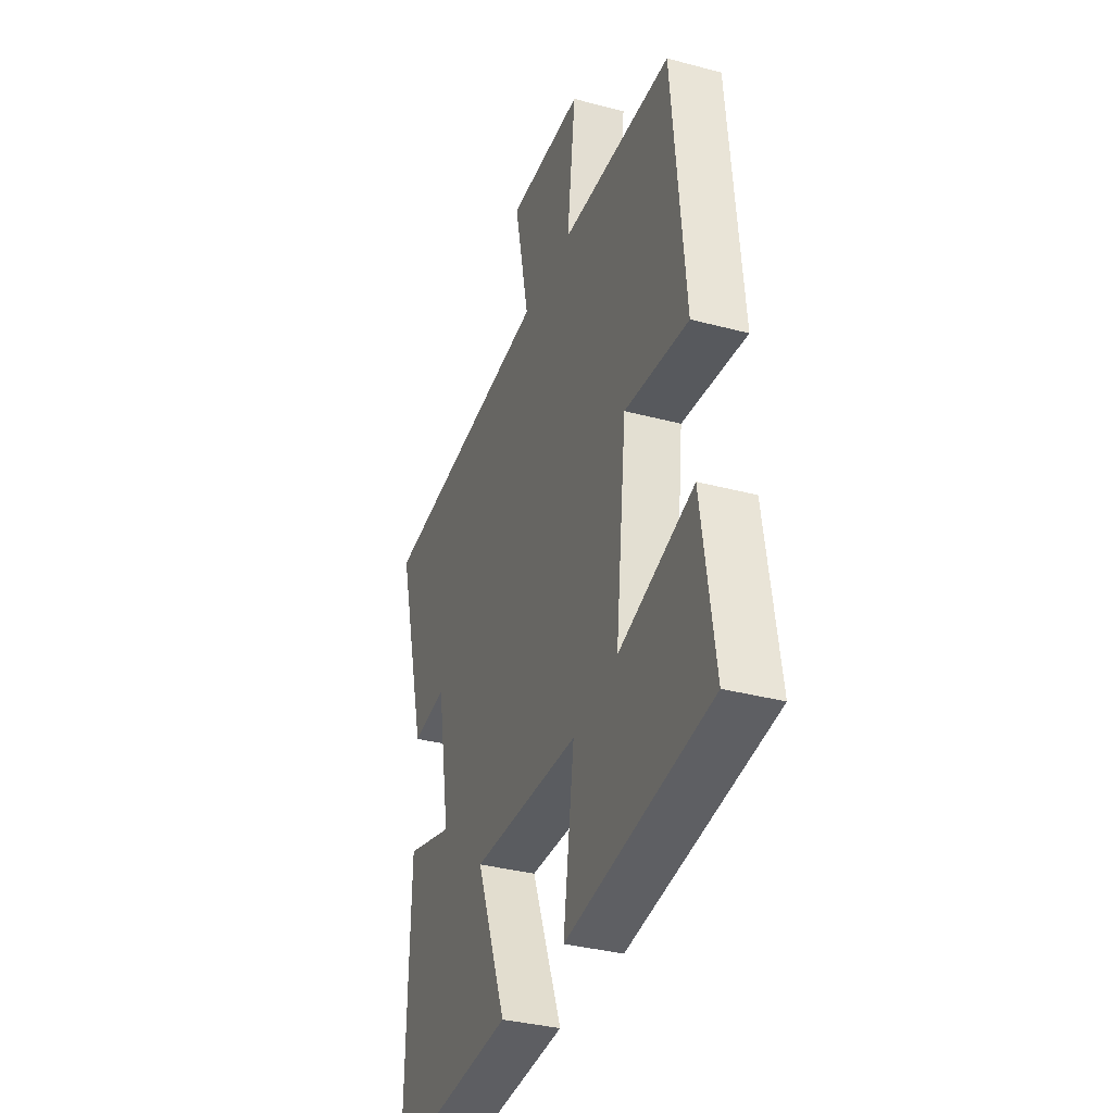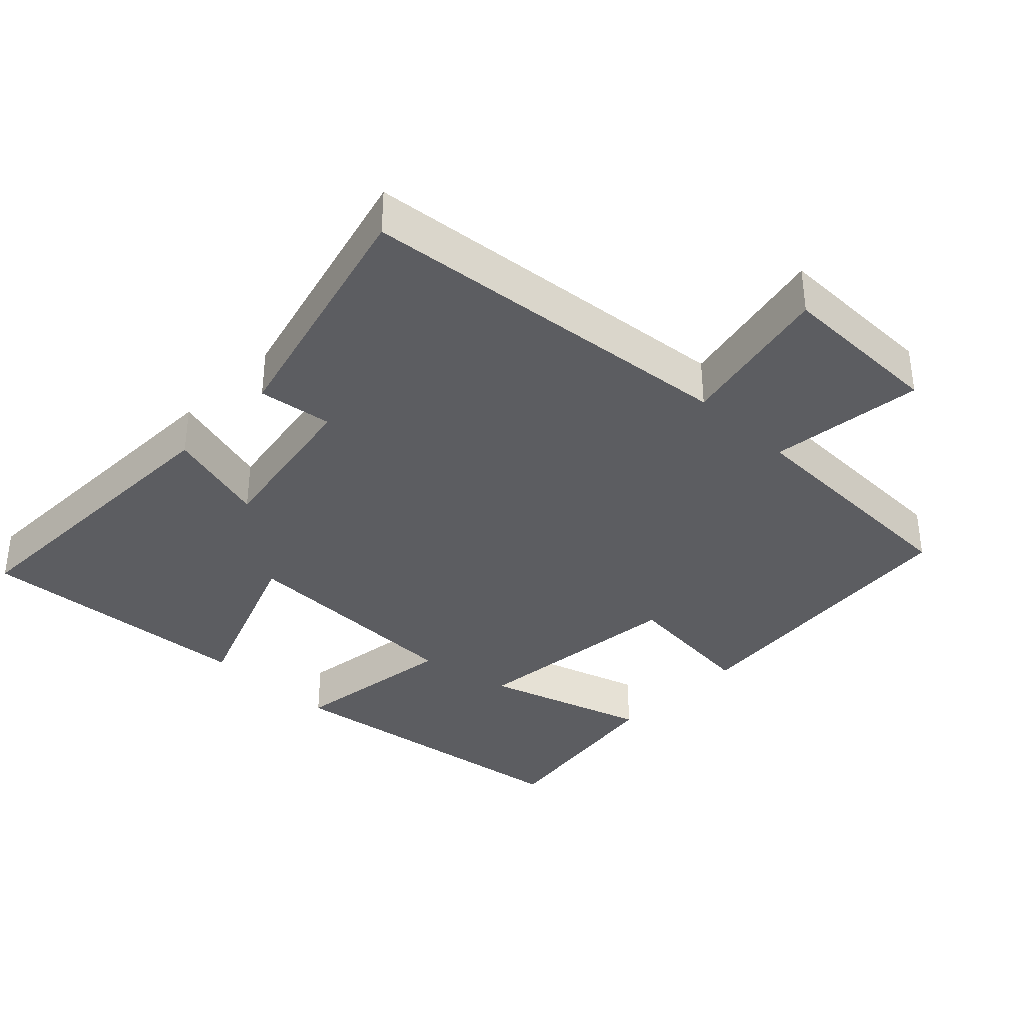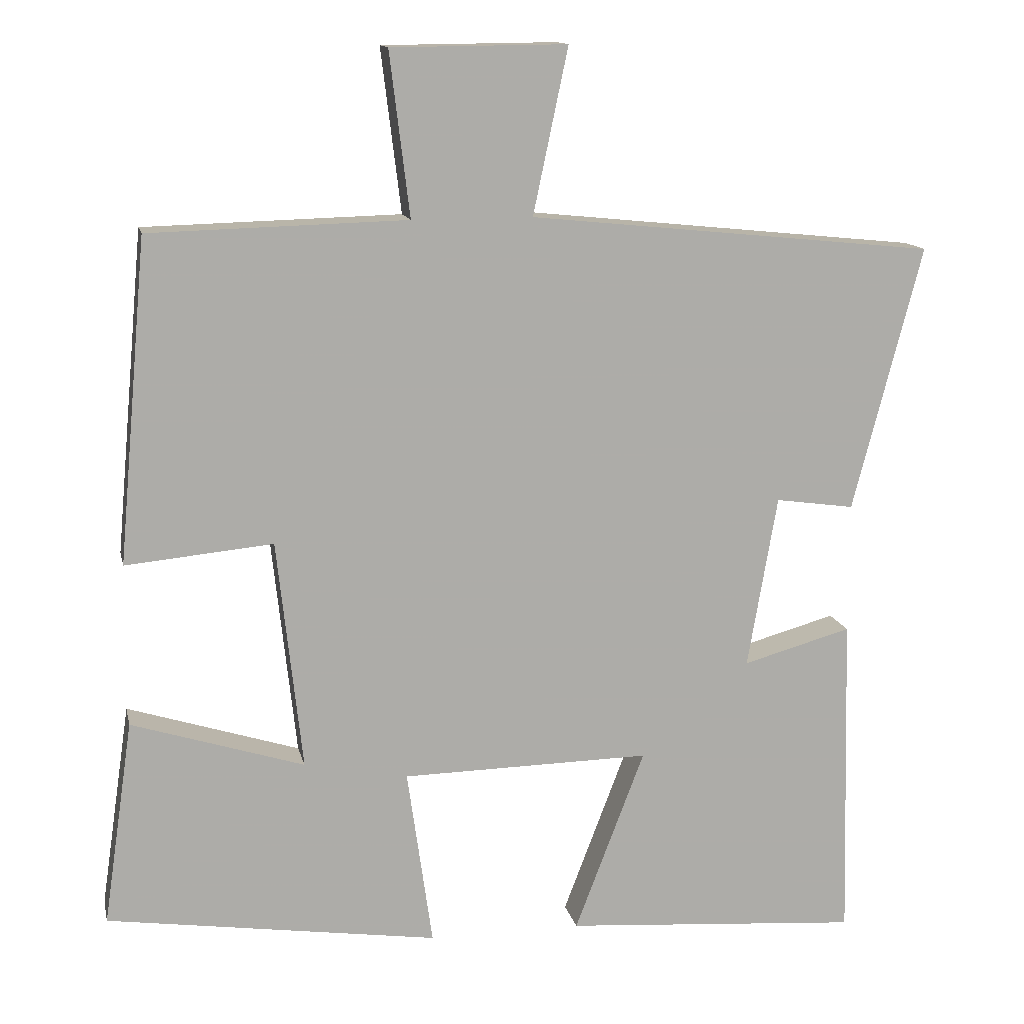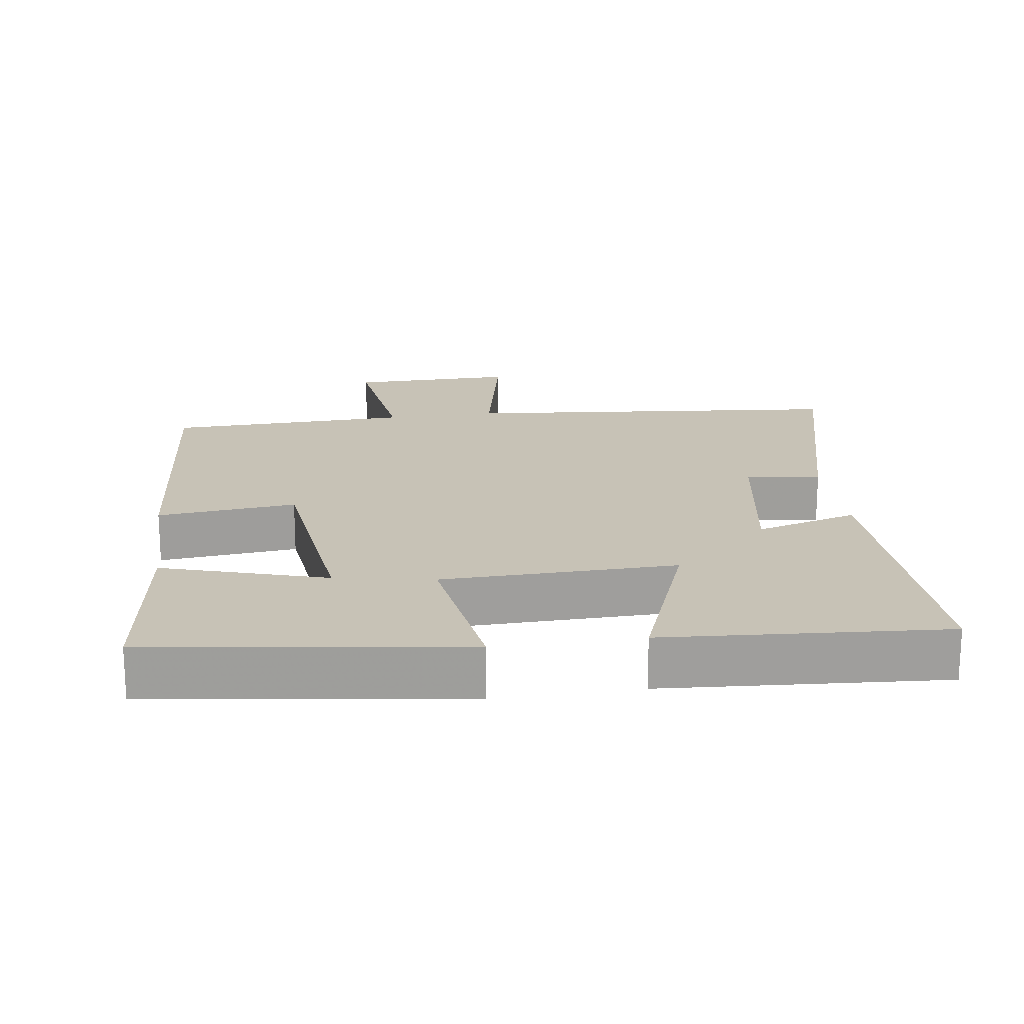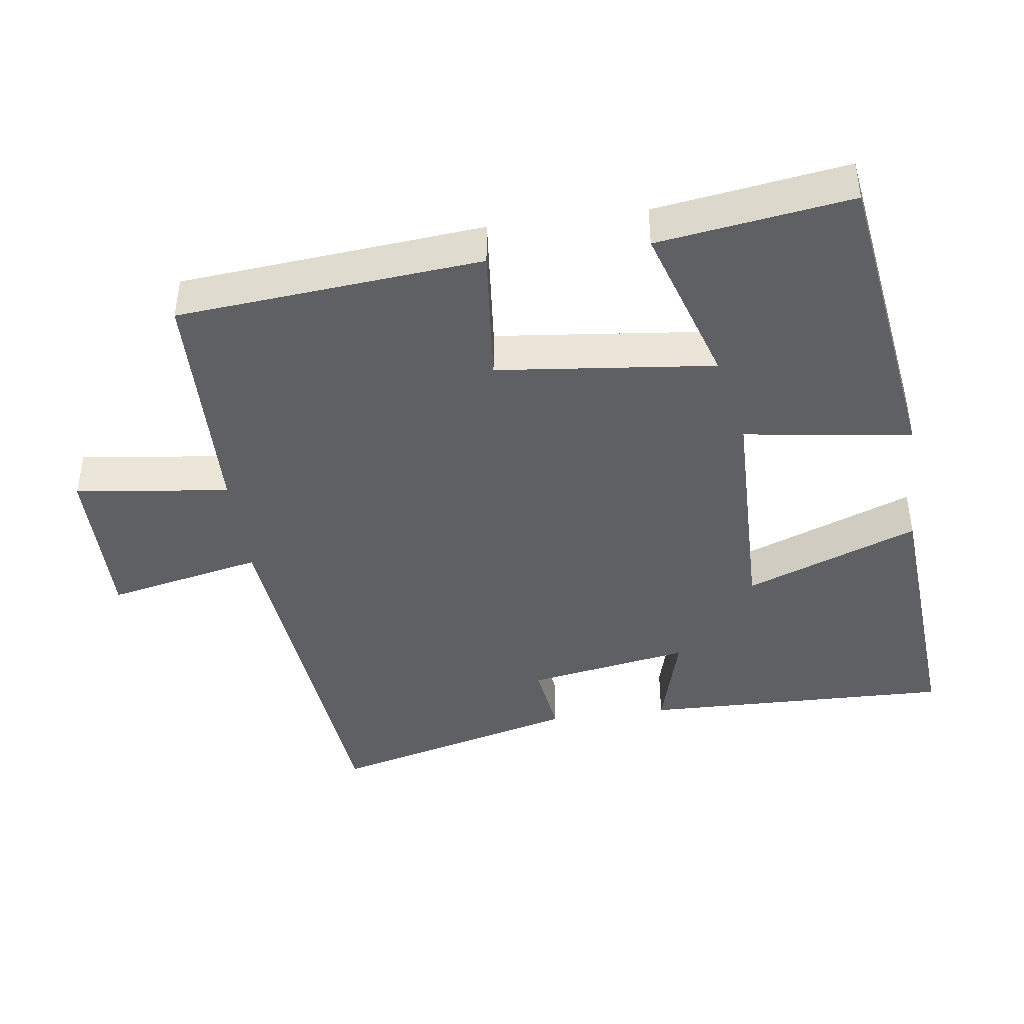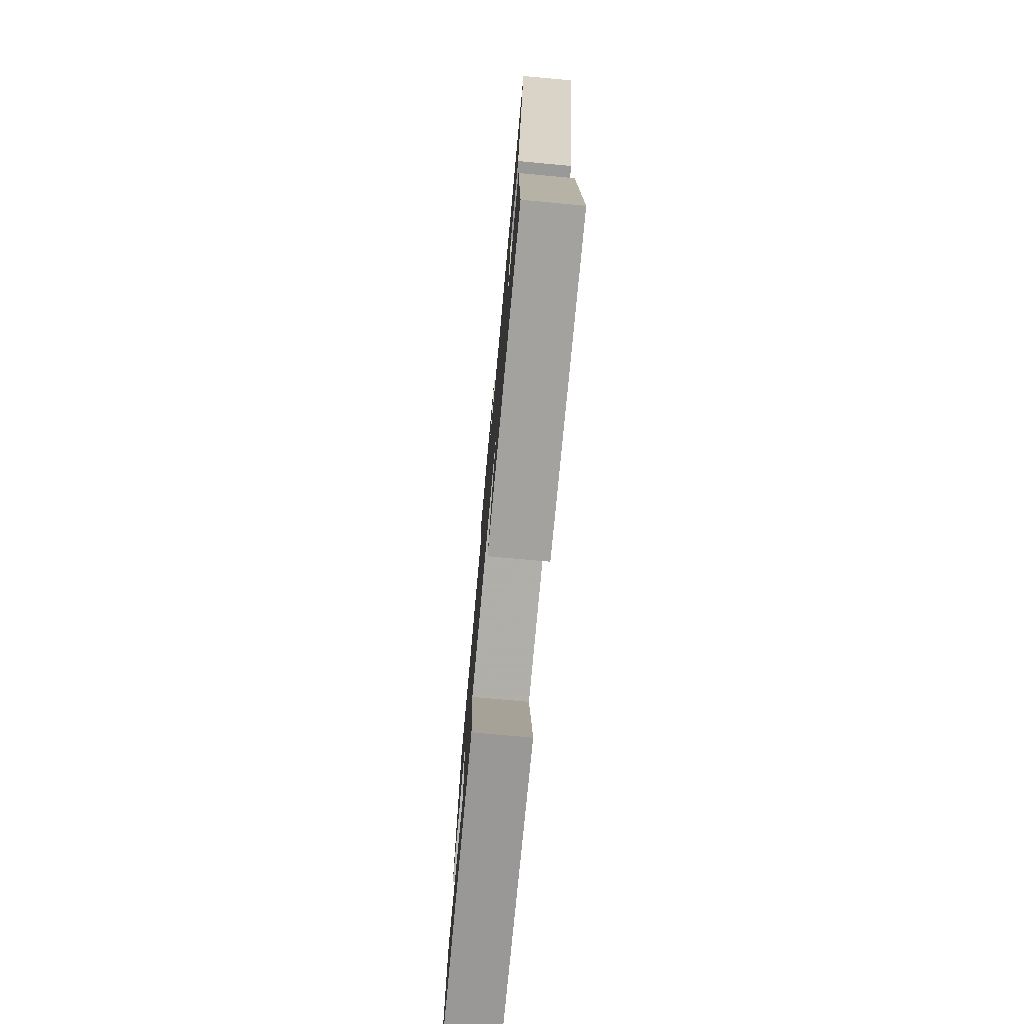
<metadata>
{"format":"obj","ext":"obj","renderer":"f3d","projection":"perspective","resolution":1024,"background":"white","views":[{"elev":-34.6,"azim":70.3,"up":"+Z"},{"elev":-36.4,"azim":-44.1,"up":"+Y"},{"elev":13.3,"azim":168.0,"up":"+Z"},{"elev":19.3,"azim":171.6,"up":"+Y"},{"elev":-42.8,"azim":97.8,"up":"+Y"},{"elev":-76.9,"azim":-95.2,"up":"+Z"}]}
</metadata>
<code>
v -0.511 0.07 -0.53
v -0.5 0.07 -0.088
v -0.354 0.07 -0.129
v -0.394 0.07 0.103
v -0.5 0.07 0.088
v -0.593 0.07 0.444
v -0.047 0.07 0.5
v -0.094 0.07 0.722
v 0.142 0.07 0.72
v 0.115 0.07 0.5
v 0.461 0.07 0.491
v 0.5 0.07 0.058
v 0.302 0.07 0.077
v 0.268 0.07 -0.233
v 0.5 0.07 -0.16
v 0.54 0.07 -0.435
v 0.094 0.07 -0.5
v 0.128 0.07 -0.26
v -0.206 0.07 -0.254
v -0.112 0.07 -0.5
v -0.511 0 -0.53
v -0.5 0 -0.088
v -0.354 0 -0.129
v -0.394 0 0.103
v -0.5 0 0.088
v -0.593 0 0.444
v -0.047 0 0.5
v -0.094 0 0.722
v 0.142 0 0.72
v 0.115 0 0.5
v 0.461 0 0.491
v 0.5 0 0.058
v 0.302 0 0.077
v 0.268 0 -0.233
v 0.5 0 -0.16
v 0.54 0 -0.435
v 0.094 0 -0.5
v 0.128 0 -0.26
v -0.206 0 -0.254
v -0.112 0 -0.5
f 19 20 1 2
f 16 17 18
f 14 15 16
f 14 16 18
f 13 14 18 19
f 10 11 12 13
f 7 8 9 10
f 4 5 6 7
f 3 4 7 10
f 19 2 3
f 3 10 13 19
f 22 21 40 39
f 38 37 36
f 36 35 34
f 38 36 34
f 39 38 34 33
f 33 32 31 30
f 30 29 28 27
f 27 26 25 24
f 30 27 24 23
f 23 22 39
f 39 33 30 23
f 1 21 22 2
f 2 22 23 3
f 3 23 24 4
f 4 24 25 5
f 5 25 26 6
f 6 26 27 7
f 7 27 28 8
f 8 28 29 9
f 9 29 30 10
f 10 30 31 11
f 11 31 32 12
f 12 32 33 13
f 13 33 34 14
f 14 34 35 15
f 15 35 36 16
f 16 36 37 17
f 17 37 38 18
f 18 38 39 19
f 19 39 40 20
f 20 40 21 1

</code>
